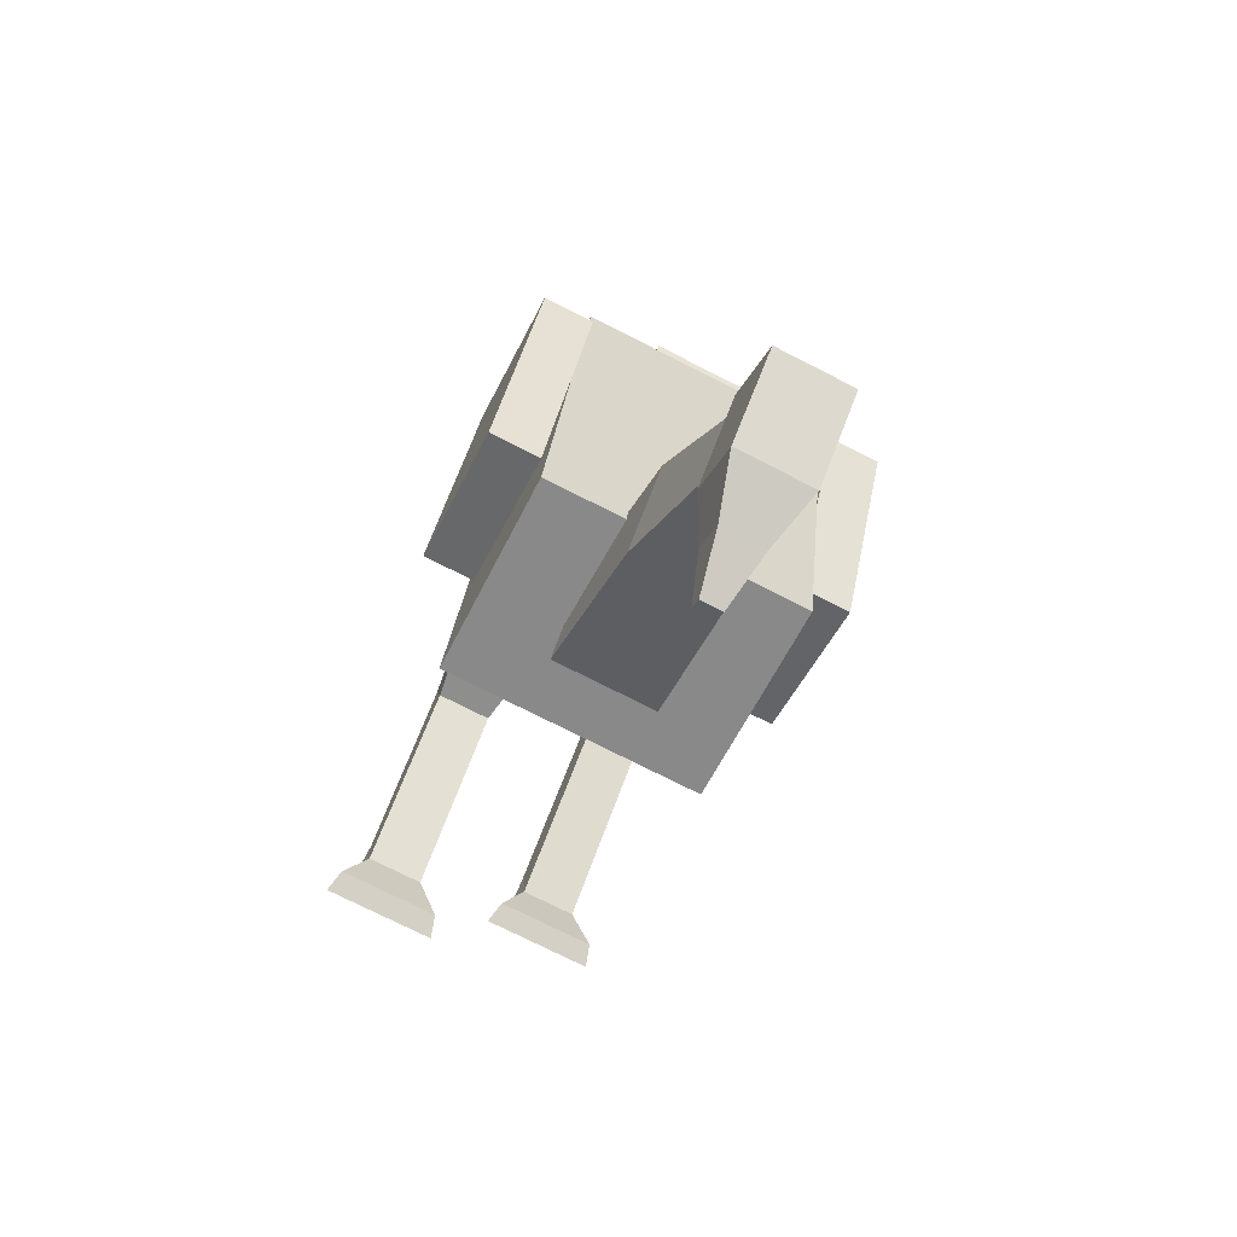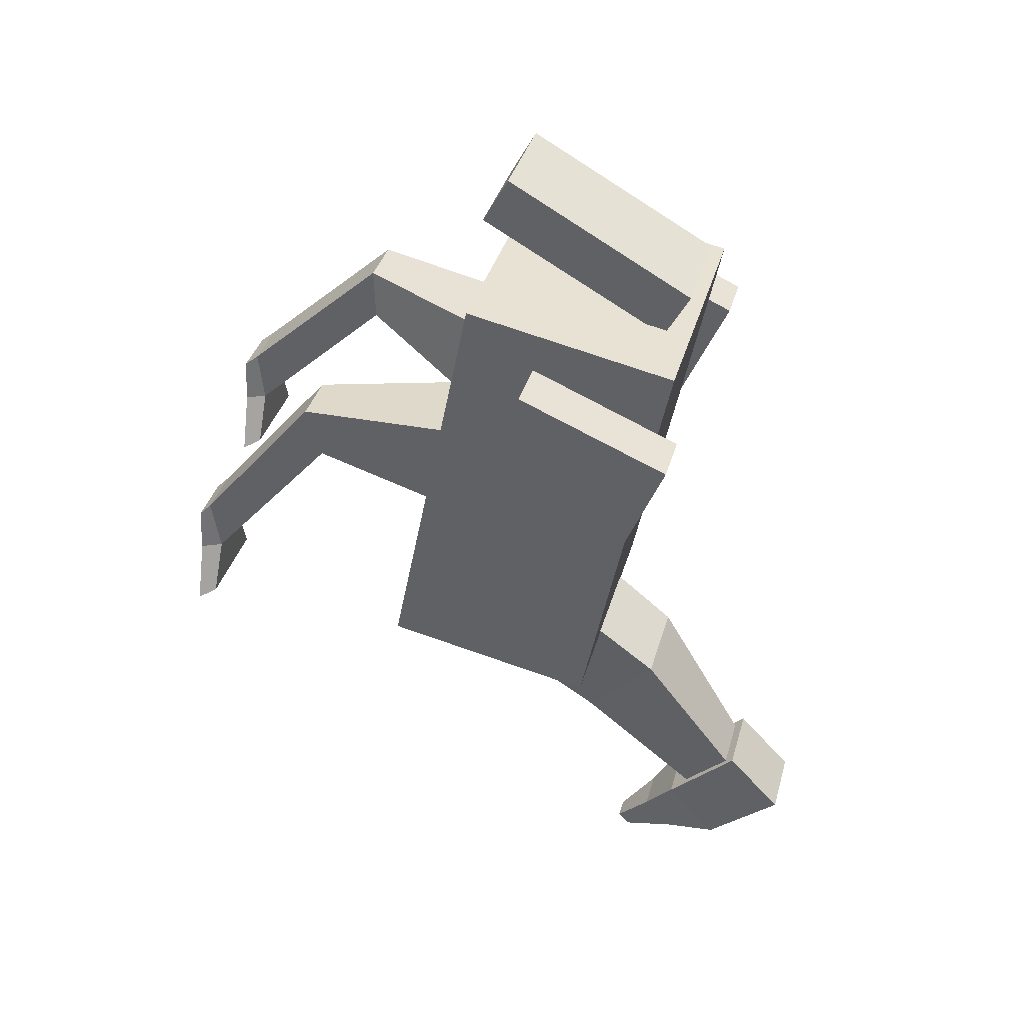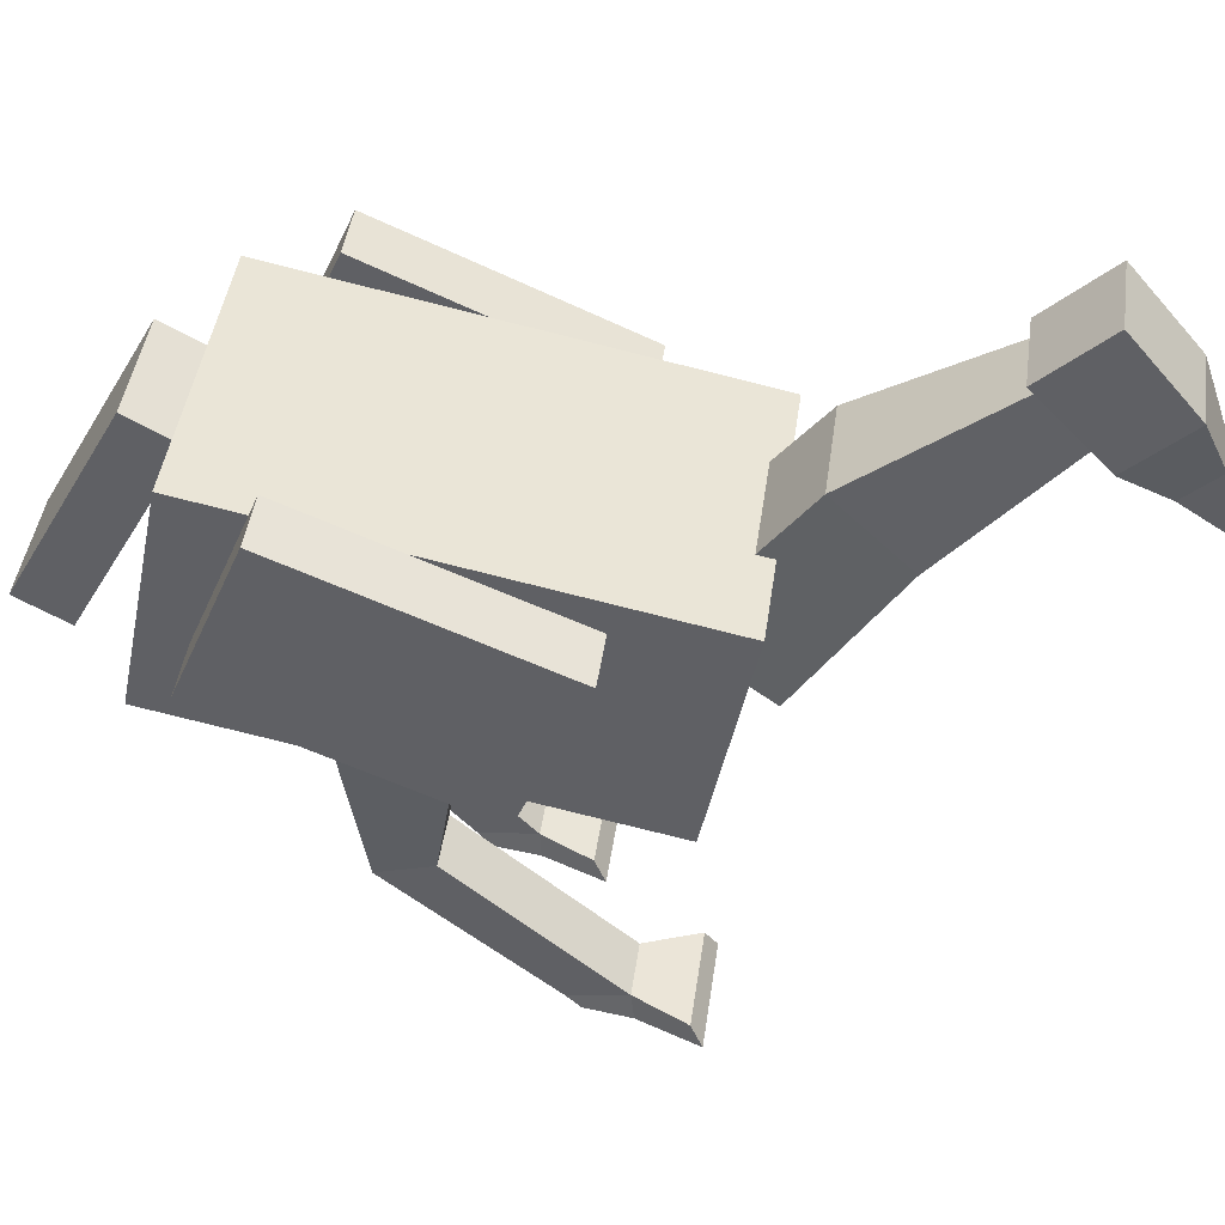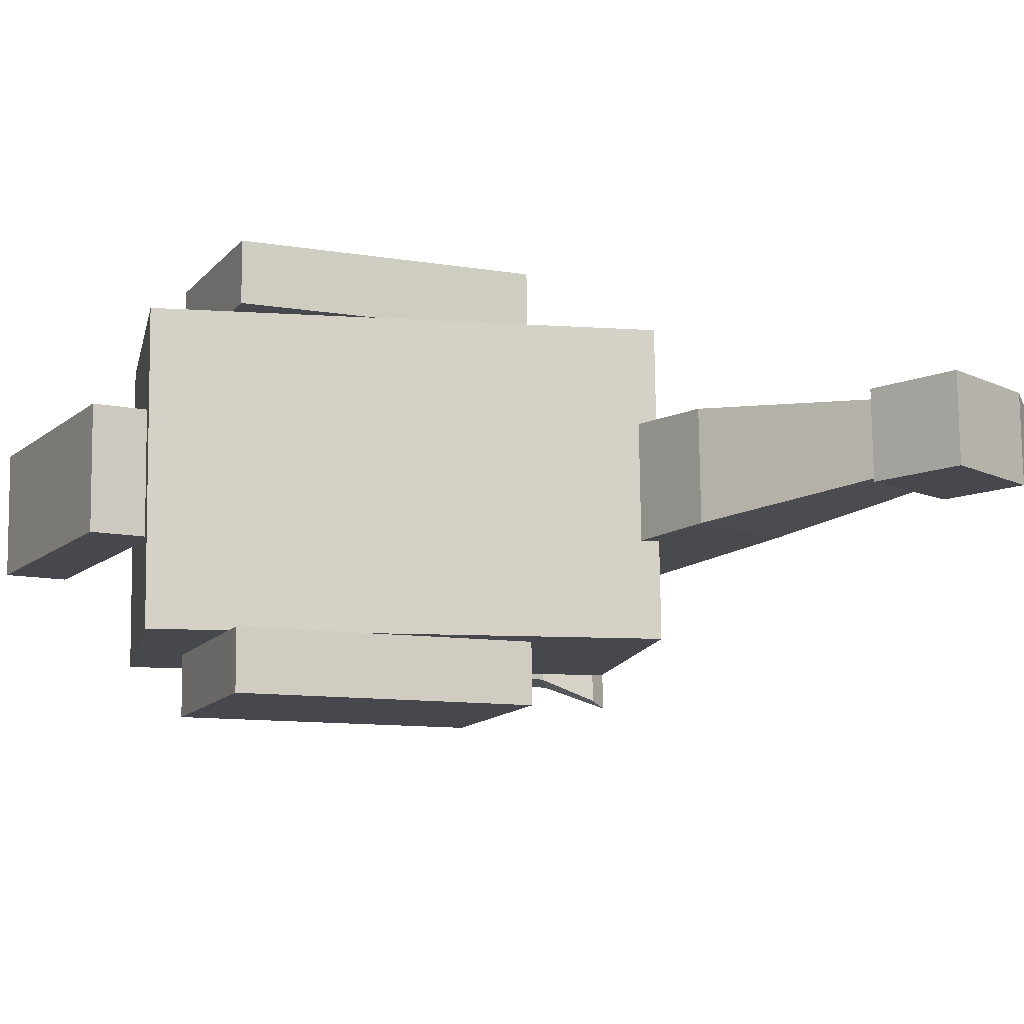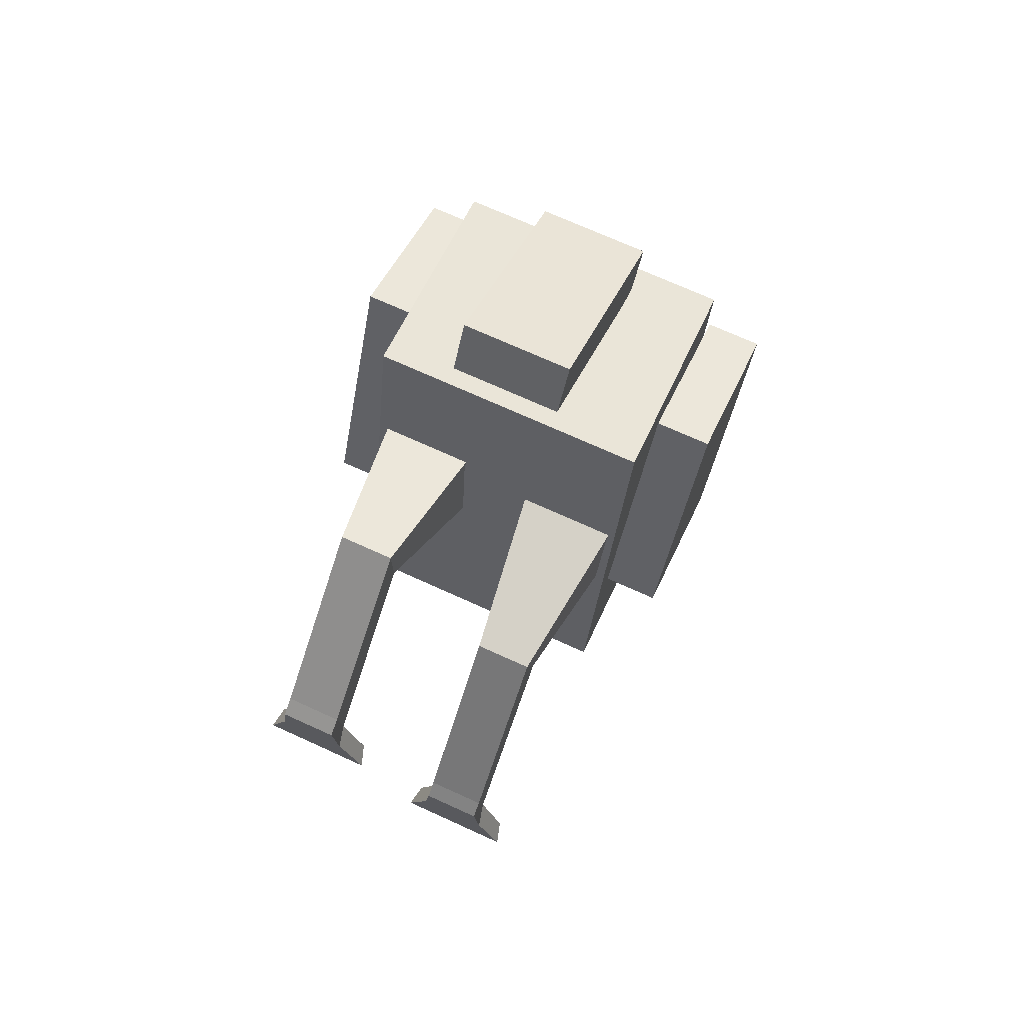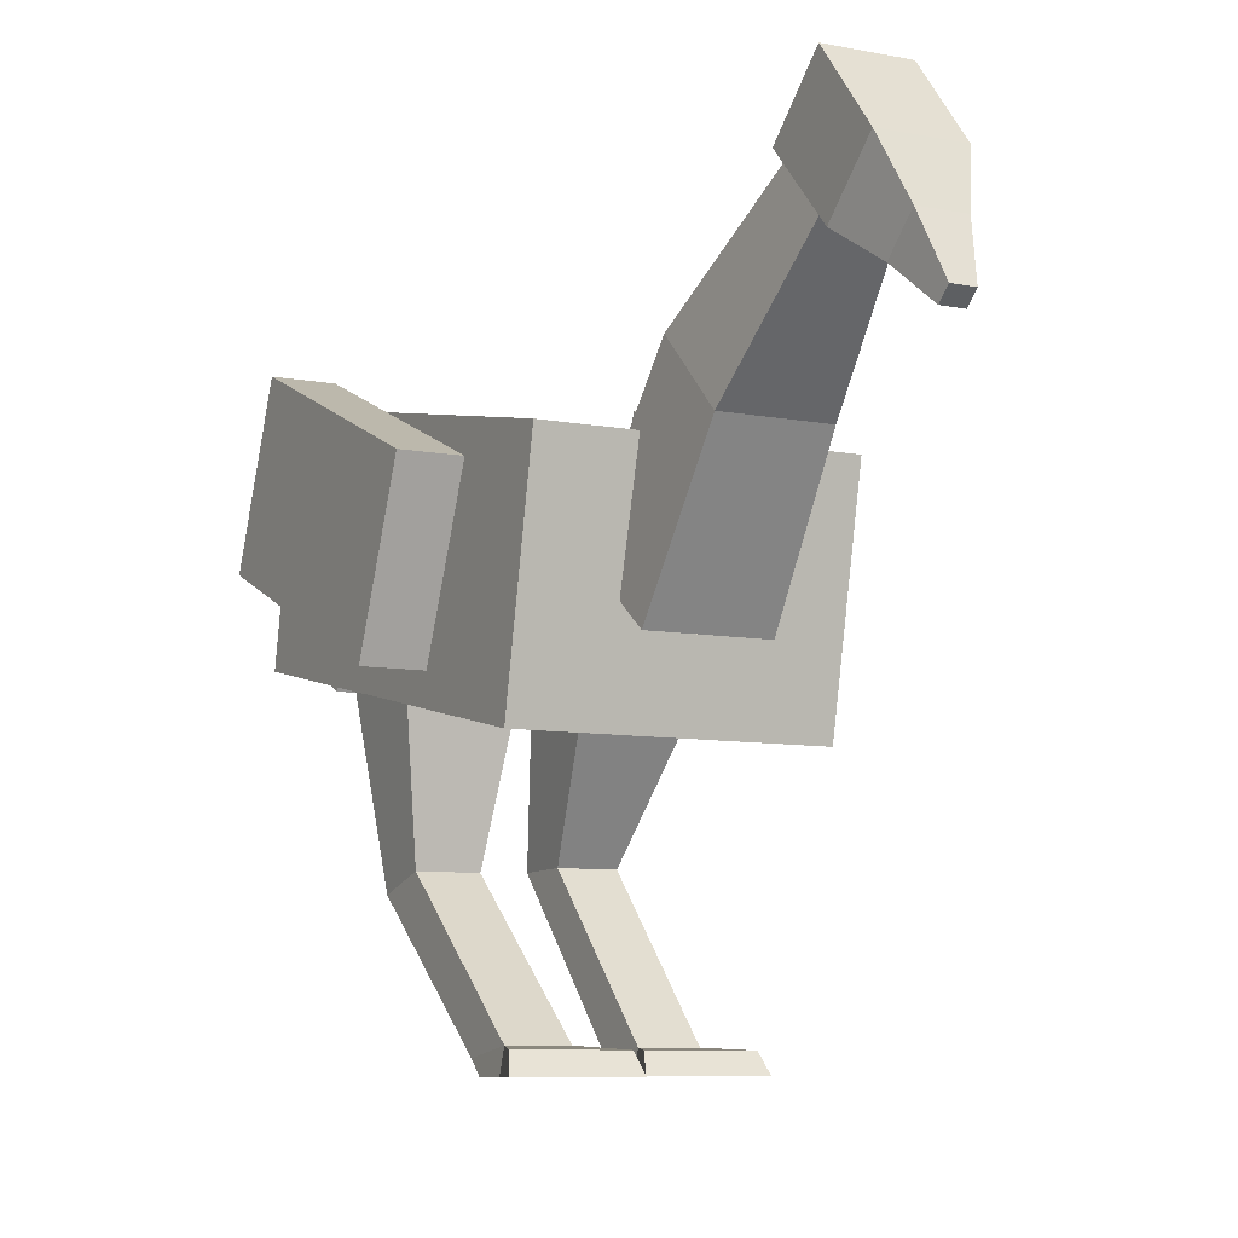
<metadata>
{"format":"obj","ext":"obj","renderer":"f3d","projection":"perspective","resolution":1024,"background":"white","views":[{"elev":-74.2,"azim":153.0,"up":"+Z"},{"elev":37.0,"azim":105.3,"up":"+Z"},{"elev":43.5,"azim":97.9,"up":"+Y"},{"elev":78.2,"azim":89.3,"up":"+Y"},{"elev":71.3,"azim":24.5,"up":"+Z"},{"elev":-8.1,"azim":151.5,"up":"+Y"}]}
</metadata>
<code>
o Cube_Cube.001
v -0.25 0.1038 0.4295
v -0.25 0.4958 0.3497
v -0.25 -0.05564 -0.3545
v -0.25 0.3363 -0.4342
v 0.25 0.1038 0.4295
v 0.25 0.4958 0.3497
v 0.25 -0.05564 -0.3545
v 0.25 0.3363 -0.4342
v -0.1 0.1919 -0.2902
v -0.056 0.64 -0.7661
v -0.1 0.07067 -0.4493
v -0.056 0.5522 -0.8357
v 0.1 0.1919 -0.2902
v 0.056 0.64 -0.7661
v 0.1 0.07067 -0.4493
v 0.056 0.5522 -0.8357
v -0.1 0.1422 0.6293
v -0.1 0.4926 0.4356
v -0.1 0.09387 0.5417
v -0.1 0.4442 0.3481
v 0.1 0.1422 0.6293
v 0.1 0.4926 0.4356
v 0.1 0.09387 0.5417
v 0.1 0.4442 0.3481
v -0.07 0.745 -0.8406
v -0.07 0.6073 -0.957
v 0.07 0.745 -0.8406
v 0.07 0.6073 -0.957
v -0.07 0.642 -0.7316
v -0.07 0.5112 -0.8552
v 0.07 0.642 -0.7316
v 0.07 0.5112 -0.8552
v -0.04 0.5072 -0.9966
v 0.04 0.5072 -0.9966
v -0.04 0.4522 -0.9385
v 0.04 0.4522 -0.9385
v -0.02 0.4076 -1.037
v 0.02 0.4076 -1.037
v -0.02 0.3864 -1.014
v 0.02 0.3864 -1.014
v 0.1 -0.5001 -0.1853
v 0.05 0.141 0.1617
v 0.09 -0.5001 -0.2653
v 0.05 0.1228 -0.03744
v 0.2 -0.5001 -0.1853
v 0.25 0.141 0.1617
v 0.21 -0.5001 -0.2653
v 0.25 0.1228 -0.03744
v -0.2 -0.5001 -0
v -0.25 0.1814 0.1532
v -0.21 -0.5001 -0.08
v -0.25 0.08307 -0.02092
v -0.1 -0.5001 -0
v -0.05 0.1814 0.1532
v -0.09 -0.5001 -0.08
v -0.05 0.08307 -0.02092
v 0.1 -0.2469 0.1171
v 0.1 -0.2178 0.02146
v 0.2 -0.2178 0.02146
v 0.2 -0.2469 0.1171
v -0.2 -0.1991 0.2713
v -0.2 -0.1967 0.1713
v -0.1 -0.1967 0.1713
v -0.1 -0.1991 0.2713
v -0.09 0.4541 -0.4924
v -0.09 0.328 -0.6209
v 0.09 0.328 -0.6209
v 0.09 0.4541 -0.4924
v 0.35 0.2305 0.3275
v 0.3499 0.5076 0.2119
v 0.25 0.2305 0.3275
v 0.2499 0.5076 0.2119
v 0.35 0.04573 -0.1155
v 0.35 0.3229 -0.2311
v 0.25 0.04571 -0.1155
v 0.25 0.3229 -0.2311
v -0.25 0.2409 0.3289
v -0.25 0.5157 0.208
v -0.35 0.2409 0.3289
v -0.35 0.5157 0.208
v -0.25 0.04752 -0.1104
v -0.25 0.3224 -0.2314
v -0.35 0.04752 -0.1104
v -0.35 0.3224 -0.2314
v 0.1 -0.4594 -0.2588
v 0.2 -0.4594 -0.2588
v 0.2 -0.476 -0.1602
v 0.1 -0.476 -0.1602
v -0.2 -0.4613 -0.07596
v -0.1 -0.4613 -0.07596
v -0.1 -0.4719 0.02347
v -0.2 -0.4719 0.02347
v 0.06 -0.4654 -0.3521
v 0.05 -0.5001 -0.3721
v 0.25 -0.5001 -0.3721
v 0.24 -0.4654 -0.3521
v -0.24 -0.4654 -0.1668
v -0.25 -0.5001 -0.1868
v -0.05 -0.5001 -0.1868
v -0.06 -0.4654 -0.1668
f 1 2 4 3
f 3 4 8 7
f 7 8 6 5
f 5 6 2 1
f 3 7 5 1
f 8 4 2 6
f 65 10 12 66
f 66 12 16 67
f 67 16 14 68
f 68 14 10 65
f 17 18 20 19
f 19 20 24 23
f 23 24 22 21
f 21 22 18 17
f 19 23 21 17
f 24 20 18 22
f 28 26 25 27
f 32 31 29 30
f 27 31 32 28
f 26 30 29 25
f 25 29 31 27
f 26 33 35 30
f 33 37 39 35
f 30 35 36 32
f 28 34 33 26
f 32 36 34 28
f 38 40 39 37
f 35 39 40 36
f 36 40 38 34
f 34 38 37 33
f 57 42 44 58
f 58 44 48 59
f 59 48 46 60
f 60 46 42 57
f 43 47 45 41
f 61 50 52 62
f 62 52 56 63
f 63 56 54 64
f 64 54 50 61
f 51 55 53 49
f 87 60 57 88
f 86 59 60 87
f 85 58 59 86
f 88 57 58 85
f 91 64 61 92
f 90 63 64 91
f 89 62 63 90
f 92 61 62 89
f 13 68 65 9
f 15 67 68 13
f 11 66 67 15
f 9 65 66 11
f 69 70 72 71
f 71 72 76 75
f 75 76 74 73
f 73 74 70 69
f 71 75 73 69
f 76 72 70 74
f 77 78 80 79
f 79 80 84 83
f 83 84 82 81
f 81 82 78 77
f 79 83 81 77
f 84 80 78 82
f 41 88 85 43
f 90 55 99 100
f 47 86 87 45
f 45 87 88 41
f 49 92 89 51
f 85 86 96 93
f 55 90 91 53
f 53 91 92 49
f 55 51 98 99
f 43 85 93 94
f 89 90 100 97
f 86 47 95 96
f 47 43 94 95
f 51 89 97 98
f 94 93 96 95
f 98 97 100 99
f 11 15 13 9

</code>
